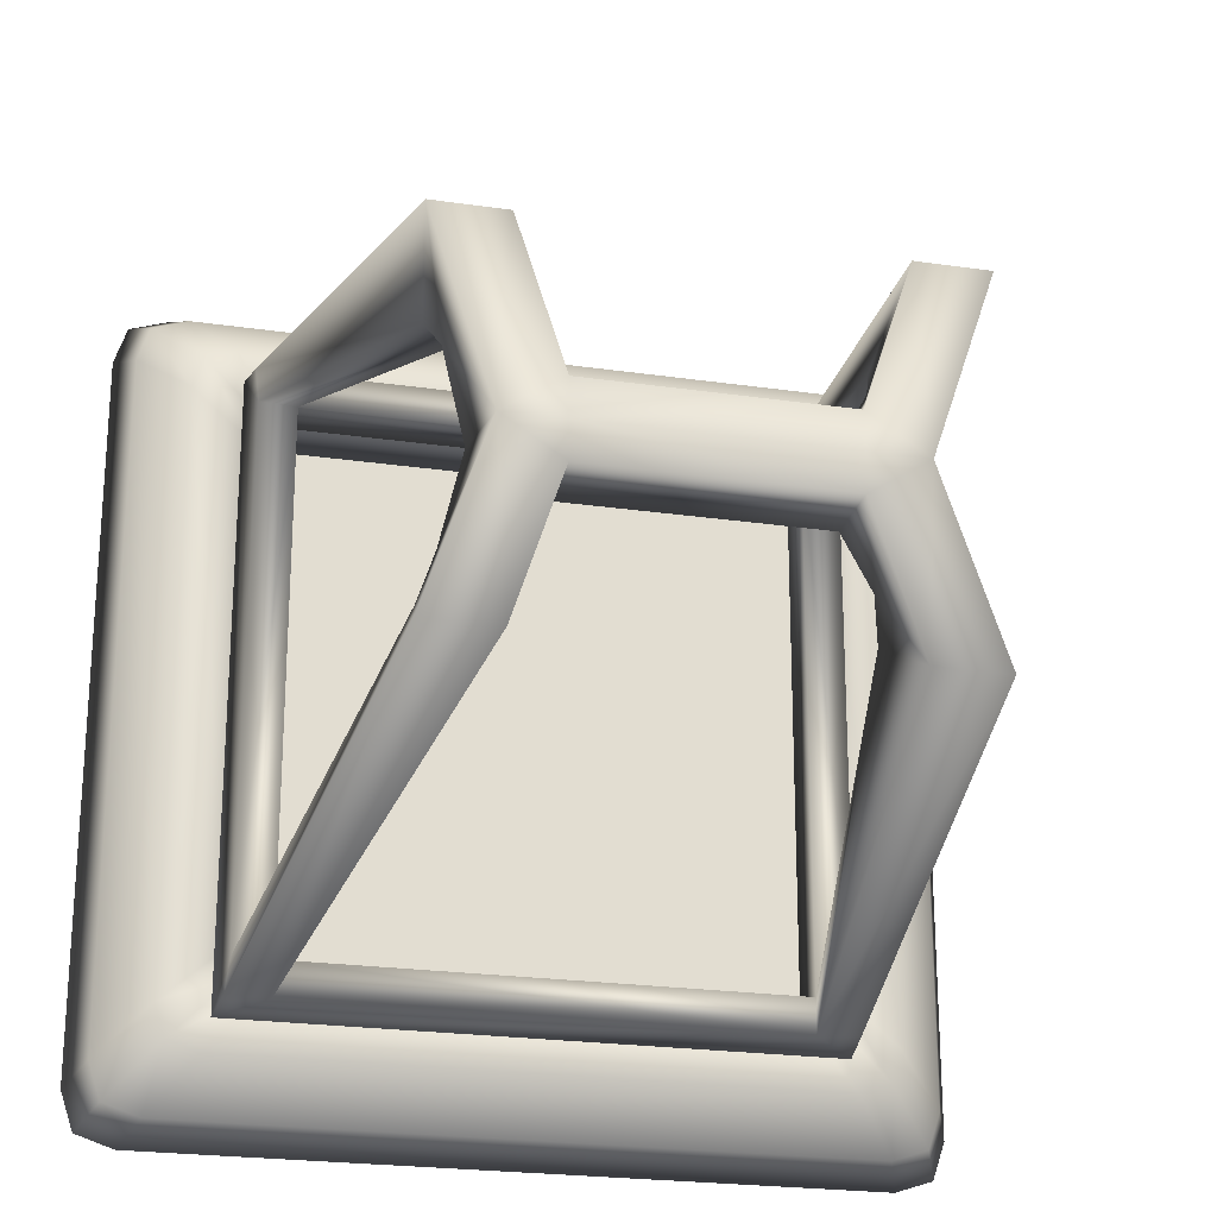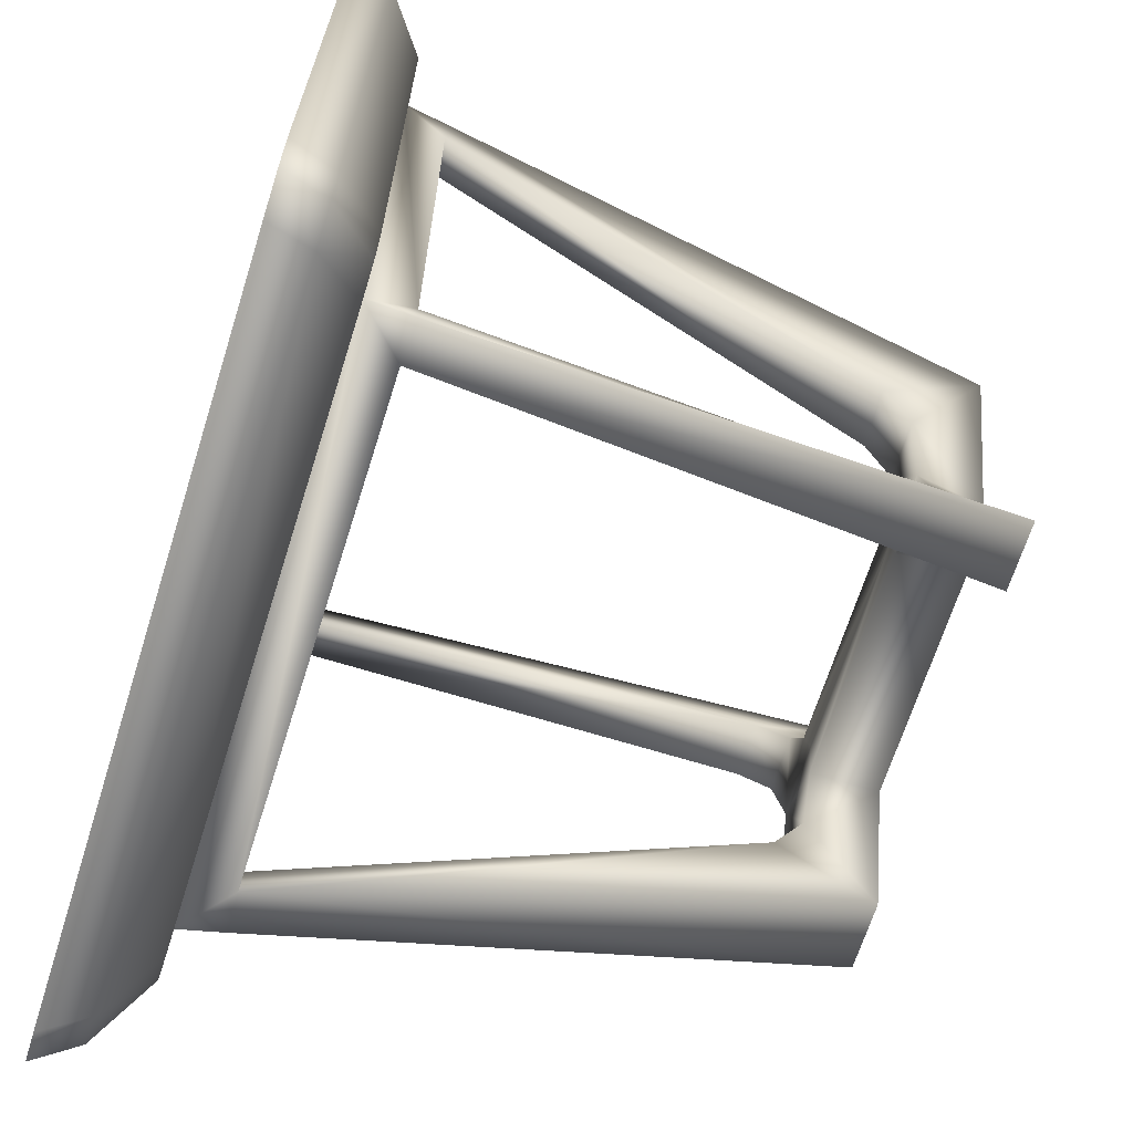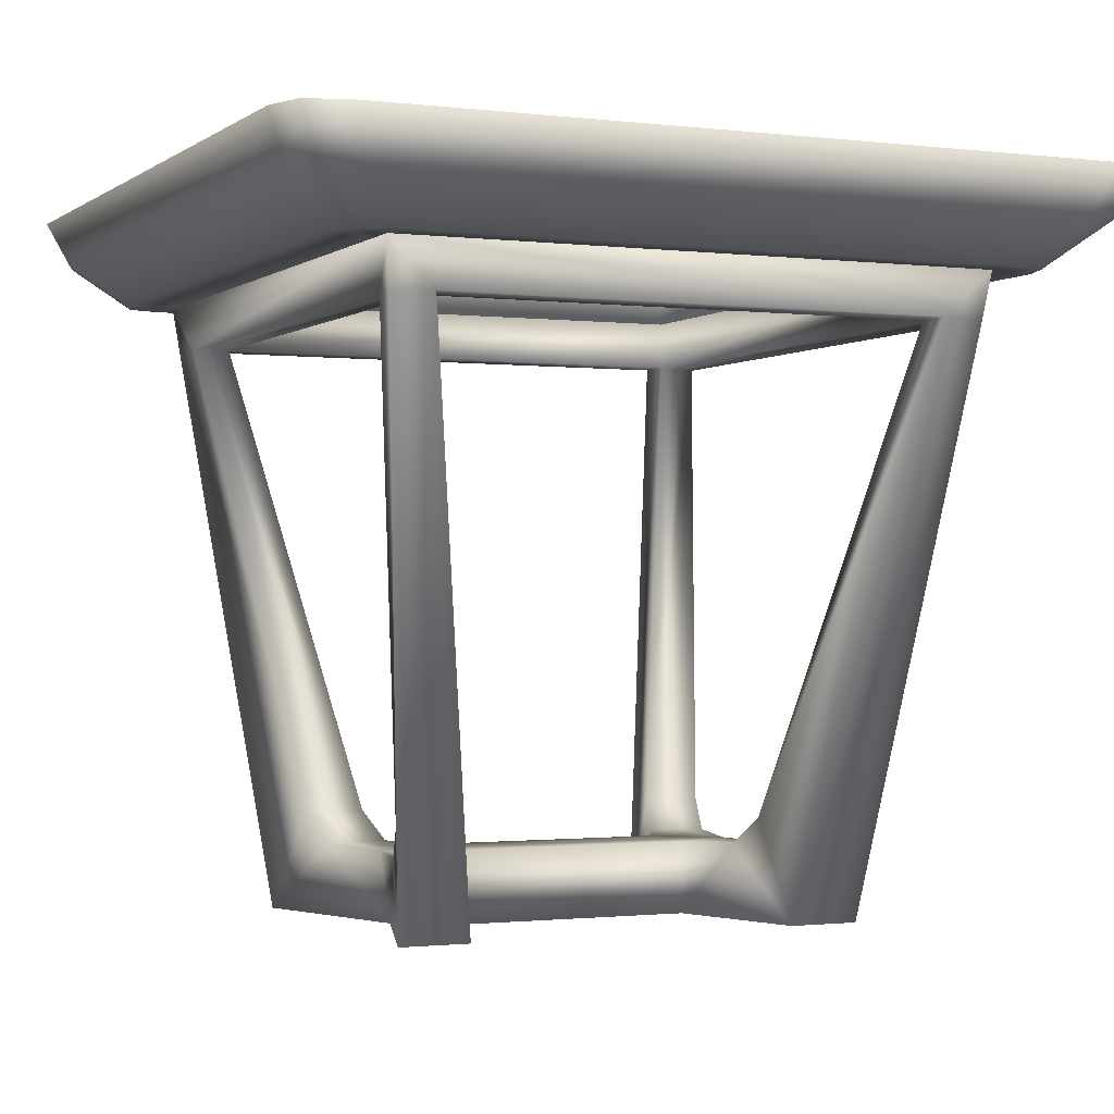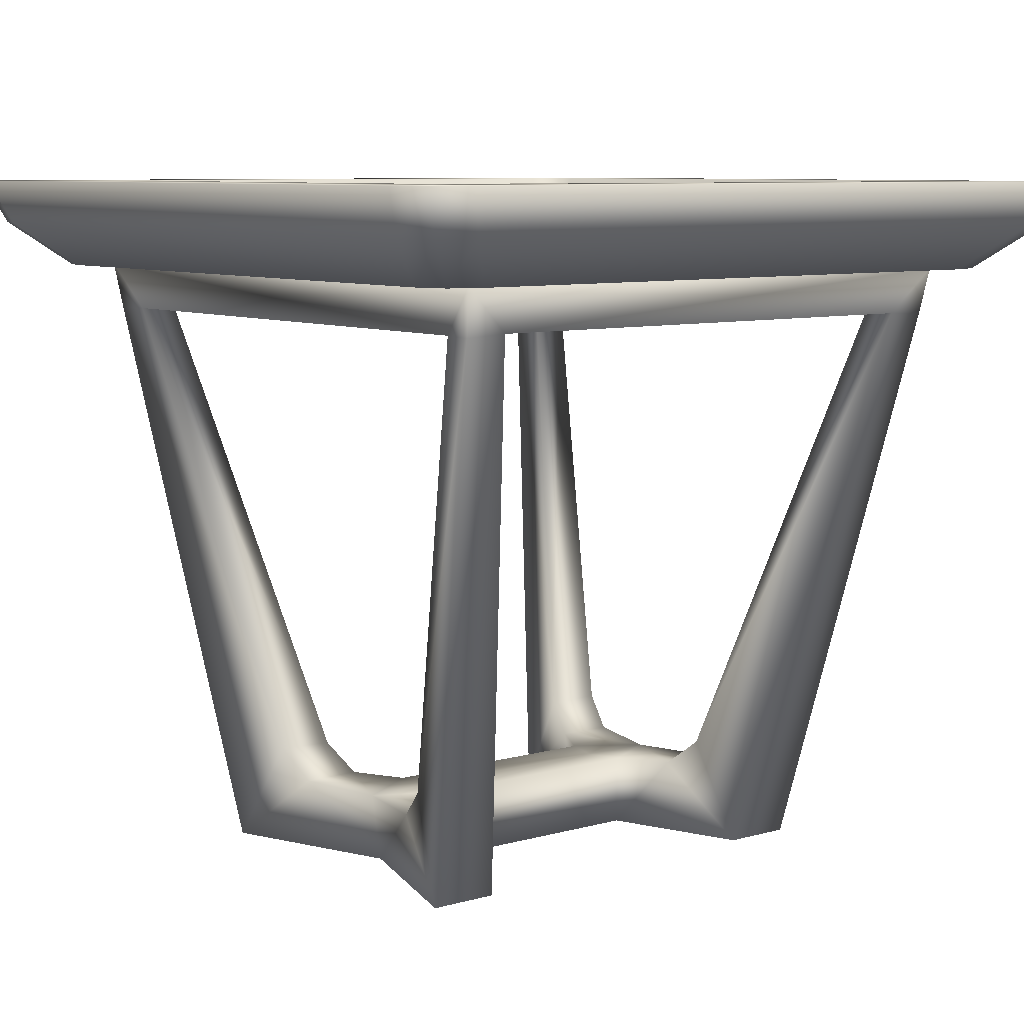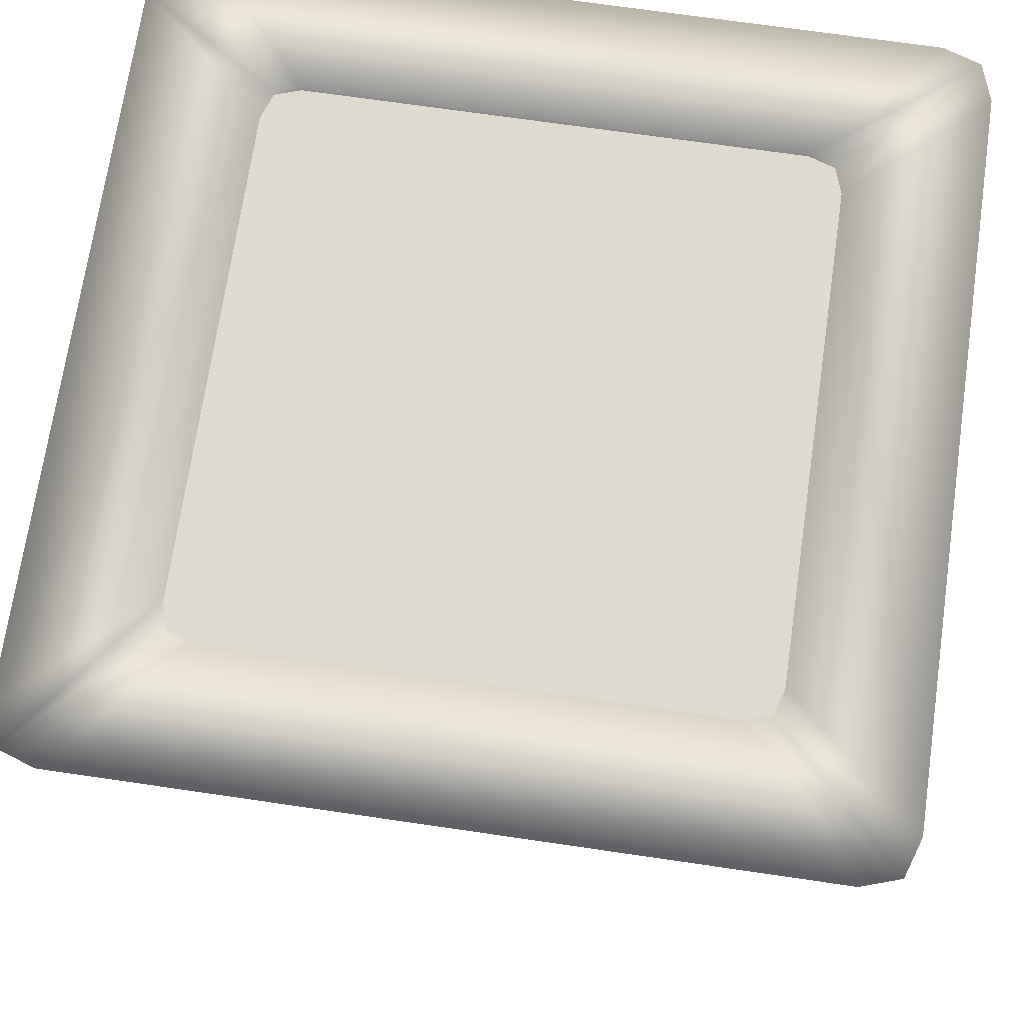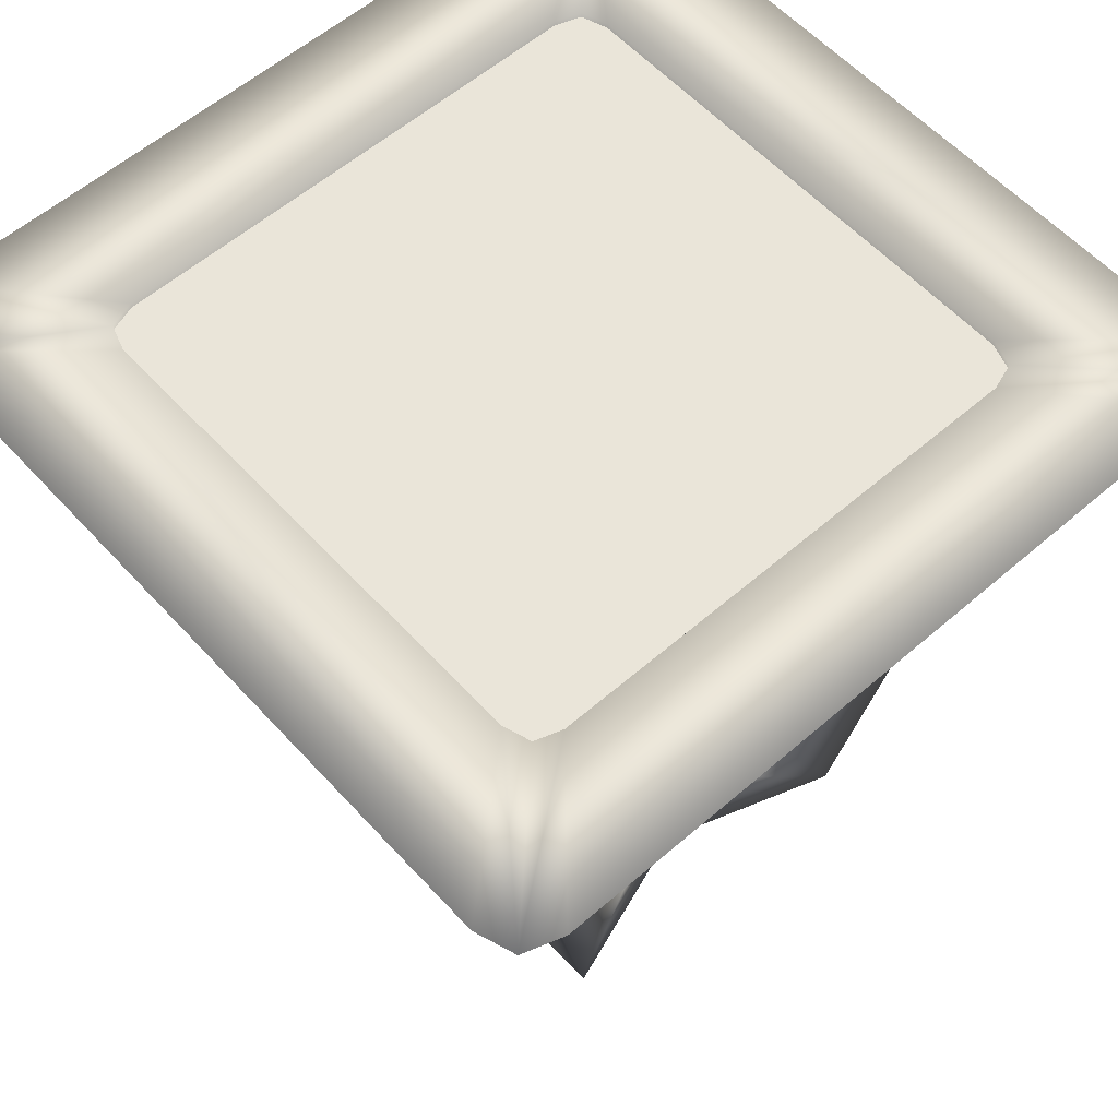
<metadata>
{"format":"obj","ext":"obj","renderer":"f3d","projection":"perspective","resolution":1024,"background":"white","views":[{"elev":-23.1,"azim":-14.0,"up":"+Z"},{"elev":-67.0,"azim":-107.5,"up":"+Z"},{"elev":-1.1,"azim":-24.3,"up":"+Y"},{"elev":8.0,"azim":141.8,"up":"+Y"},{"elev":71.0,"azim":98.3,"up":"+Y"},{"elev":58.0,"azim":48.1,"up":"+Y"}]}
</metadata>
<code>
v  15.08 67.51 -13.34
v  20.1 67.8 -13.2
v  14.46 73.11 -12.24
v  35.78 0 -50
v  35.89 0 -50
v  35.87 0 -45.67
v  29.15 -0 -50
v  35.83 8.419 -45.54
v  37.04 8.353 -50
v  27.94 8.271 -50
v  64.17 8.419 -45.54
v  62.96 8.353 -50
v  64.13 0 -45.67
v  25.51 8.429 -39.47
v  32.51 8.512 -39.46
v  22.11 -0 -29.03
v  30.42 0 -29.03
v  31.16 11.83 -35.43
v  24.28 12.06 -35.39
v  15.56 67.57 -17.4
v  20.1 67.77 -17.48
v  15.56 67.57 -82.6
v  20.1 67.77 -82.52
v  79.9 67.8 -13.2
v  85.54 73.11 -12.24
v  79.9 67.77 -17.48
v  84.92 67.51 -13.34
v  64.11 0 -50
v  64.22 0 -50
v  70.85 -0 -50
v  72.06 8.271 -50
v  67.49 8.512 -39.46
v  74.49 8.429 -39.47
v  77.89 -0 -29.03
v  69.58 0 -29.03
v  68.84 11.83 -35.43
v  84.44 67.57 -17.4
v  75.72 12.06 -35.39
v  79.9 67.77 -82.52
v  84.44 67.57 -82.6
v  15.08 67.51 -86.66
v  14.46 73.11 -87.76
v  20.1 67.8 -86.8
v  35.87 0 -54.33
v  35.83 8.419 -54.46
v  64.17 8.419 -54.46
v  64.13 0 -54.33
v  32.51 8.512 -60.54
v  25.51 8.429 -60.53
v  22.11 -0 -70.97
v  30.42 0 -70.97
v  31.16 11.83 -64.57
v  24.28 12.06 -64.61
v  79.9 67.8 -86.8
v  84.92 67.51 -86.66
v  85.54 73.11 -87.76
v  74.49 8.429 -60.53
v  67.49 8.512 -60.54
v  77.89 -0 -70.97
v  69.58 0 -70.97
v  68.84 11.83 -64.57
v  75.72 12.06 -64.61
v  86.41 73.11 -8.419
v  91.73 78.44 -2.348
v  8.271 78.44 -2.348
v  13.59 73.11 -8.419
v  1.554 83.71 -1.554
v  3.829 78.44 -3.829
v  6.215 83.71 -0
v  -0 83.71 -6.215
v  2.348 78.44 -8.271
v  -0 83.71 -93.78
v  2.348 78.44 -91.73
v  9.712 73.11 -9.712
v  8.419 73.11 -13.59
v  93.78 83.71 -0
v  20.23 83.71 -16
v  17.06 83.71 -17.06
v  16 83.71 -20.23
v  98.45 83.71 -1.554
v  96.17 78.44 -3.829
v  100 83.71 -6.215
v  97.65 78.44 -8.271
v  90.29 73.11 -9.712
v  91.58 73.11 -13.59
v  82.94 83.71 -17.06
v  79.77 83.71 -16
v  84 83.71 -20.23
v  16 83.71 -79.77
v  8.271 78.44 -97.65
v  91.73 78.44 -97.65
v  86.41 73.11 -91.58
v  13.59 73.11 -91.58
v  1.554 83.71 -98.45
v  6.215 83.71 -100
v  3.829 78.44 -96.17
v  9.712 73.11 -90.29
v  8.419 73.11 -86.41
v  93.78 83.71 -100
v  17.06 83.71 -82.94
v  20.23 83.71 -84
v  100 83.71 -93.78
v  84 83.71 -79.77
v  98.45 83.71 -98.45
v  96.17 78.44 -96.17
v  97.65 78.44 -91.73
v  90.29 73.11 -90.29
v  91.58 73.11 -86.41
v  79.77 83.71 -84
v  82.94 83.71 -82.94
v  20.23 73.11 -16
v  17.06 73.11 -17.06
v  16 73.11 -20.23
v  82.94 73.11 -17.06
v  79.77 73.11 -16
v  84 73.11 -20.23
v  16 73.11 -79.77
v  17.06 73.11 -82.94
v  20.23 73.11 -84
v  84 73.11 -79.77
v  79.77 73.11 -84
v  82.94 73.11 -82.94
v  20.1 73.54 -17.48
v  79.9 73.54 -17.48
v  20.1 73.54 -82.52
v  79.9 73.54 -82.52
v  84.55 83.03 -15.45
v  84.55 83.03 -84.55
v  15.45 83.03 -84.55
v  15.45 83.03 -15.45
g base
f 1 2 3
f 4 5 6
f 6 7 4
f 8 9 10
f 11 12 9
f 9 8 11
f 6 13 11
f 11 8 6
f 10 14 15
f 15 8 10
f 7 16 14
f 14 10 7
f 7 6 17
f 17 16 7
f 6 8 15
f 15 17 6
f 16 17 2
f 2 1 16
f 18 19 20
f 20 21 18
f 22 23 21
f 21 20 22
f 14 19 18
f 18 15 14
f 15 18 17
f 18 21 2
f 2 17 18
f 16 19 14
f 1 20 19
f 19 16 1
f 20 1 3
f 24 25 3
f 3 2 24
f 21 26 24
f 24 2 21
f 27 25 24
f 13 28 29
f 29 30 13
f 31 12 11
f 13 6 5
f 5 28 13
f 31 11 32
f 32 33 31
f 30 31 33
f 33 34 30
f 30 34 35
f 35 13 30
f 13 35 32
f 32 11 13
f 34 27 24
f 24 35 34
f 36 26 37
f 37 38 36
f 26 39 40
f 40 37 26
f 33 32 36
f 36 38 33
f 32 35 36
f 36 35 24
f 24 26 36
f 34 33 38
f 27 34 38
f 38 37 27
f 37 25 27
f 41 42 43
f 44 5 4
f 4 7 44
f 10 9 45
f 9 12 46
f 46 45 9
f 44 45 46
f 46 47 44
f 10 45 48
f 48 49 10
f 7 10 49
f 49 50 7
f 7 50 51
f 51 44 7
f 44 51 48
f 48 45 44
f 50 41 43
f 43 51 50
f 52 23 22
f 22 53 52
f 49 48 52
f 52 53 49
f 48 51 52
f 52 51 43
f 43 23 52
f 50 49 53
f 41 50 53
f 53 22 41
f 22 42 41
f 3 42 22
f 22 20 3
f 54 39 23
f 23 43 54
f 55 54 56
f 29 28 47
f 47 30 29
f 46 12 31
f 5 44 47
f 47 28 5
f 31 57 58
f 58 46 31
f 30 59 57
f 57 31 30
f 30 47 60
f 60 59 30
f 47 46 58
f 58 60 47
f 59 60 54
f 54 55 59
f 61 62 40
f 40 39 61
f 57 62 61
f 61 58 57
f 58 61 60
f 61 39 54
f 54 60 61
f 59 62 57
f 55 40 62
f 62 59 55
f 40 55 56
f 42 56 54
f 54 43 42
f 40 56 25
f 25 37 40
f 63 64 65
f 65 66 63
f 67 68 65
f 65 69 67
f 70 71 68
f 68 67 70
f 71 70 72
f 72 73 71
f 74 66 65
f 65 68 74
f 75 74 68
f 68 71 75
f 65 64 76
f 76 69 65
f 69 77 78
f 78 67 69
f 70 67 78
f 78 79 70
f 80 76 64
f 64 81 80
f 82 80 81
f 81 83 82
f 84 81 64
f 64 63 84
f 85 83 81
f 81 84 85
f 80 86 87
f 87 76 80
f 80 82 88
f 88 86 80
f 76 87 77
f 77 69 76
f 72 70 79
f 79 89 72
f 90 91 92
f 92 93 90
f 94 95 90
f 90 96 94
f 72 94 96
f 96 73 72
f 97 96 90
f 90 93 97
f 98 73 96
f 96 97 98
f 99 91 90
f 90 95 99
f 71 73 98
f 98 75 71
f 94 100 101
f 101 95 94
f 94 72 89
f 89 100 94
f 102 103 88
f 88 82 102
f 104 105 91
f 91 99 104
f 102 106 105
f 105 104 102
f 106 102 82
f 82 83 106
f 107 92 91
f 91 105 107
f 108 107 105
f 105 106 108
f 108 106 83
f 83 85 108
f 99 109 110
f 110 104 99
f 104 110 103
f 103 102 104
f 99 95 101
f 101 109 99
f 78 77 111
f 111 112 78
f 79 78 112
f 112 113 79
f 87 86 114
f 114 115 87
f 86 88 116
f 116 114 86
f 77 87 115
f 115 111 77
f 89 79 113
f 113 117 89
f 101 100 118
f 118 119 101
f 100 89 117
f 117 118 100
f 88 103 120
f 120 116 88
f 110 109 121
f 121 122 110
f 103 110 122
f 122 120 103
f 109 101 119
f 119 121 109
f 26 21 123
f 123 124 26
f 21 23 125
f 125 123 21
f 39 26 124
f 124 126 39
f 23 39 126
f 126 125 23
f 74 75 113
f 113 112 74
f 66 74 112
f 112 111 66
f 63 66 111
f 111 115 63
f 84 63 115
f 115 114 84
f 85 84 114
f 114 116 85
f 93 92 121
f 121 119 93
f 97 93 119
f 119 118 97
f 98 97 118
f 118 117 98
f 75 98 117
f 117 113 75
f 92 107 122
f 122 121 92
f 107 108 120
f 120 122 107
f 108 85 116
f 116 120 108
f 124 25 56
f 56 126 124
f 123 3 25
f 25 124 123
f 125 42 3
f 3 123 125
f 126 56 42
f 42 125 126
f 127 128 129
f 129 130 127

</code>
